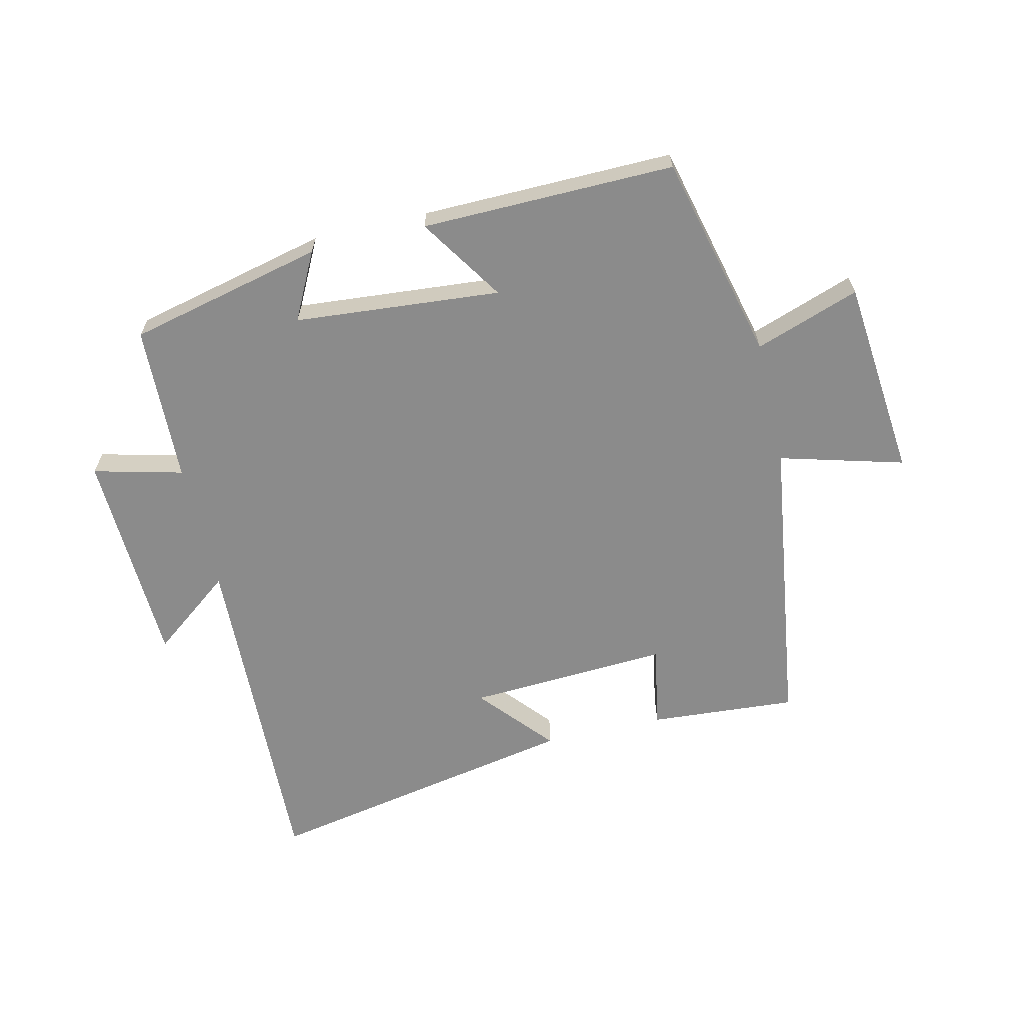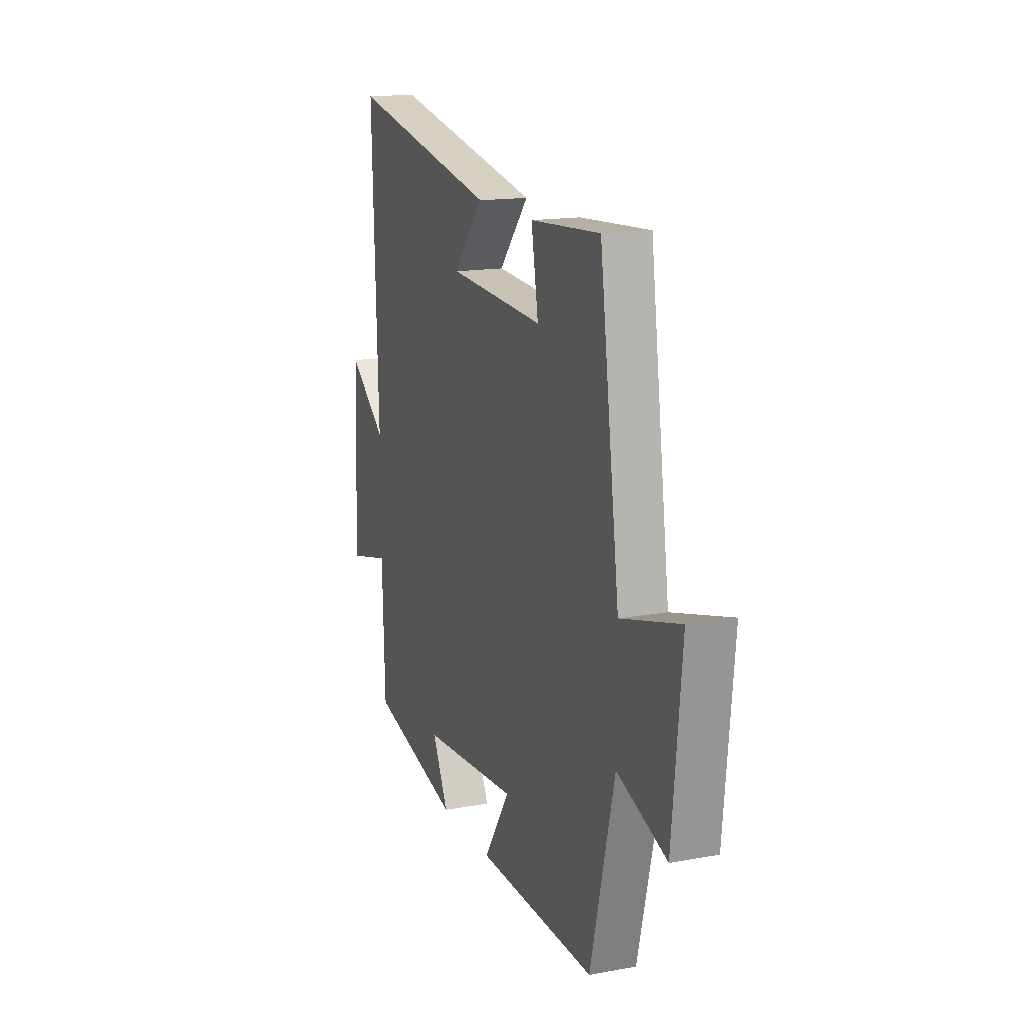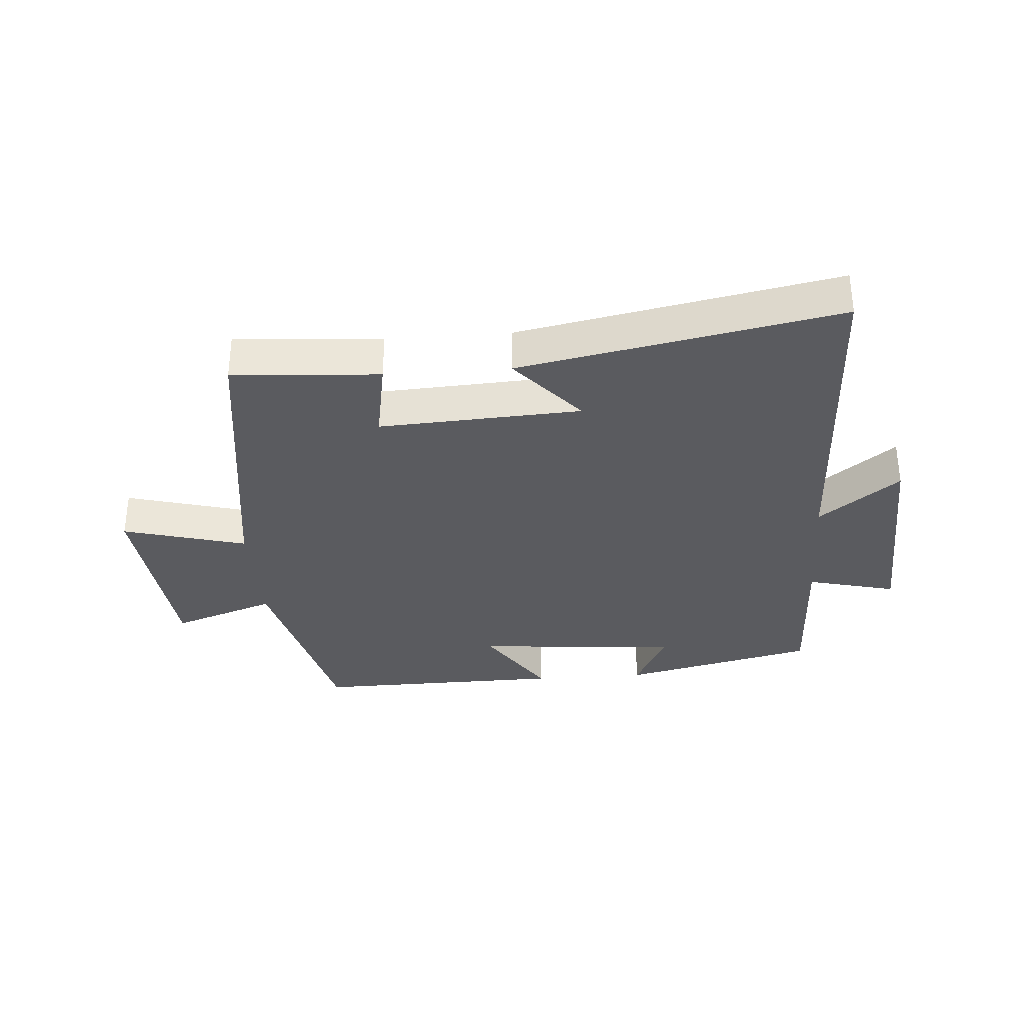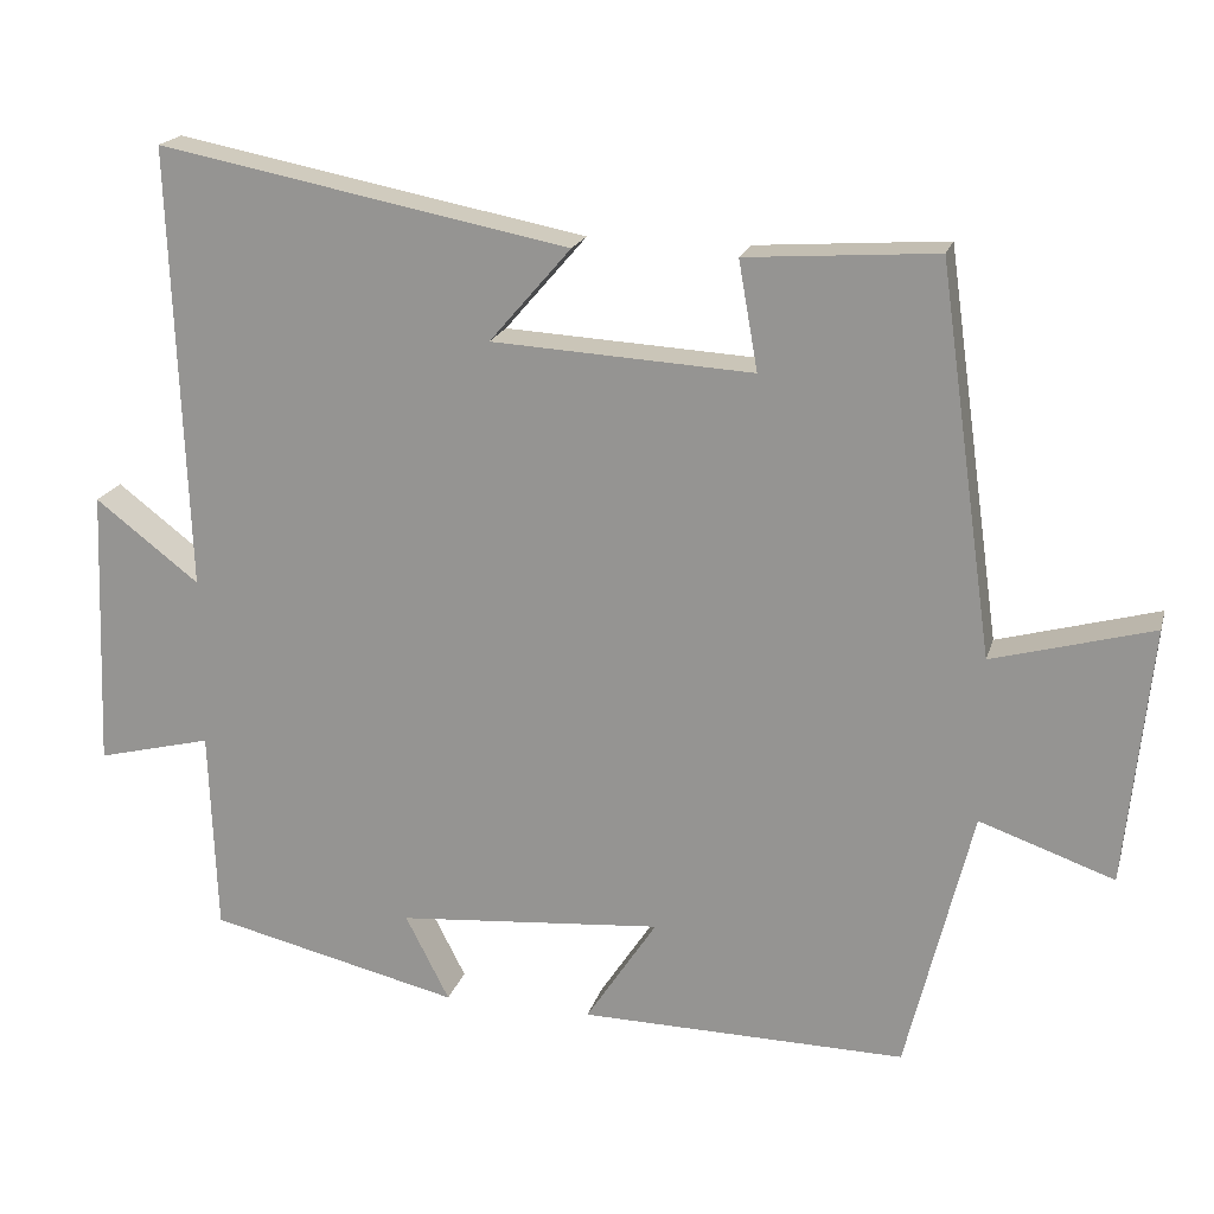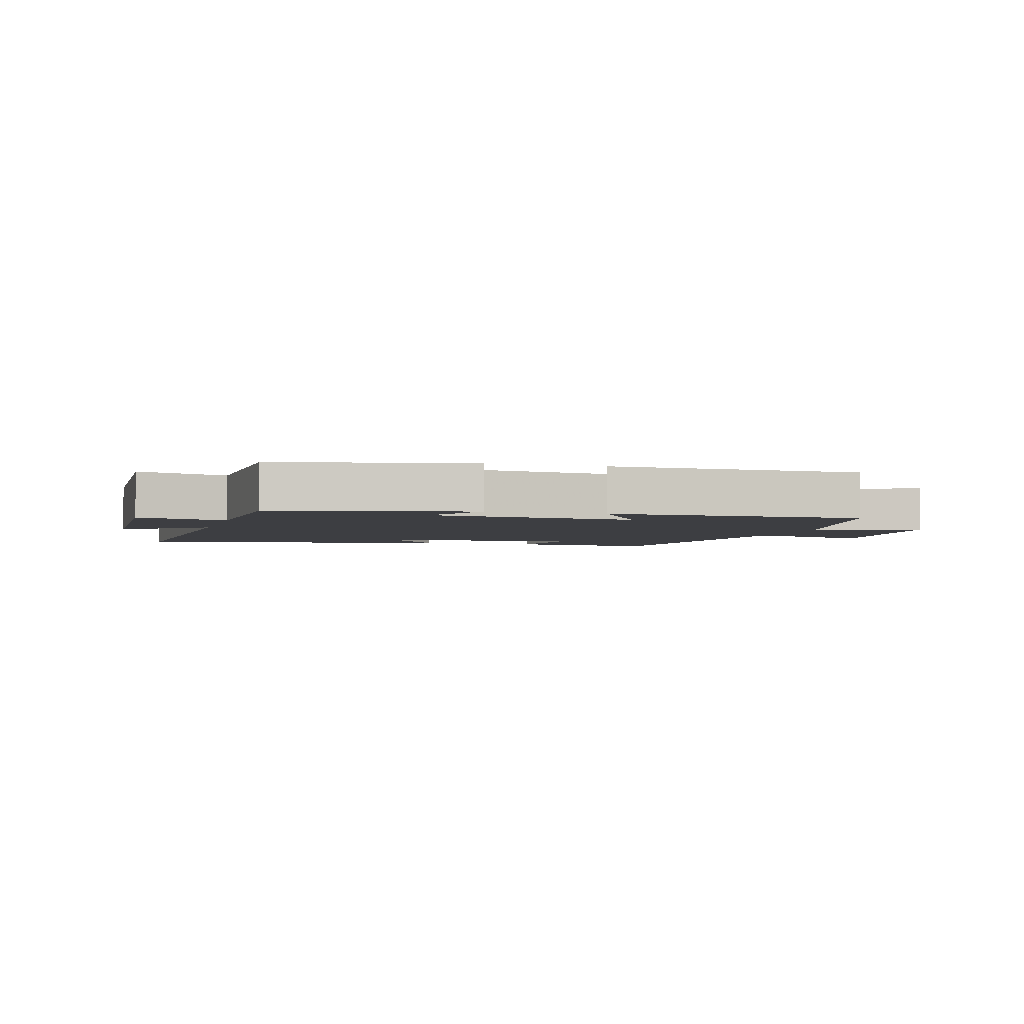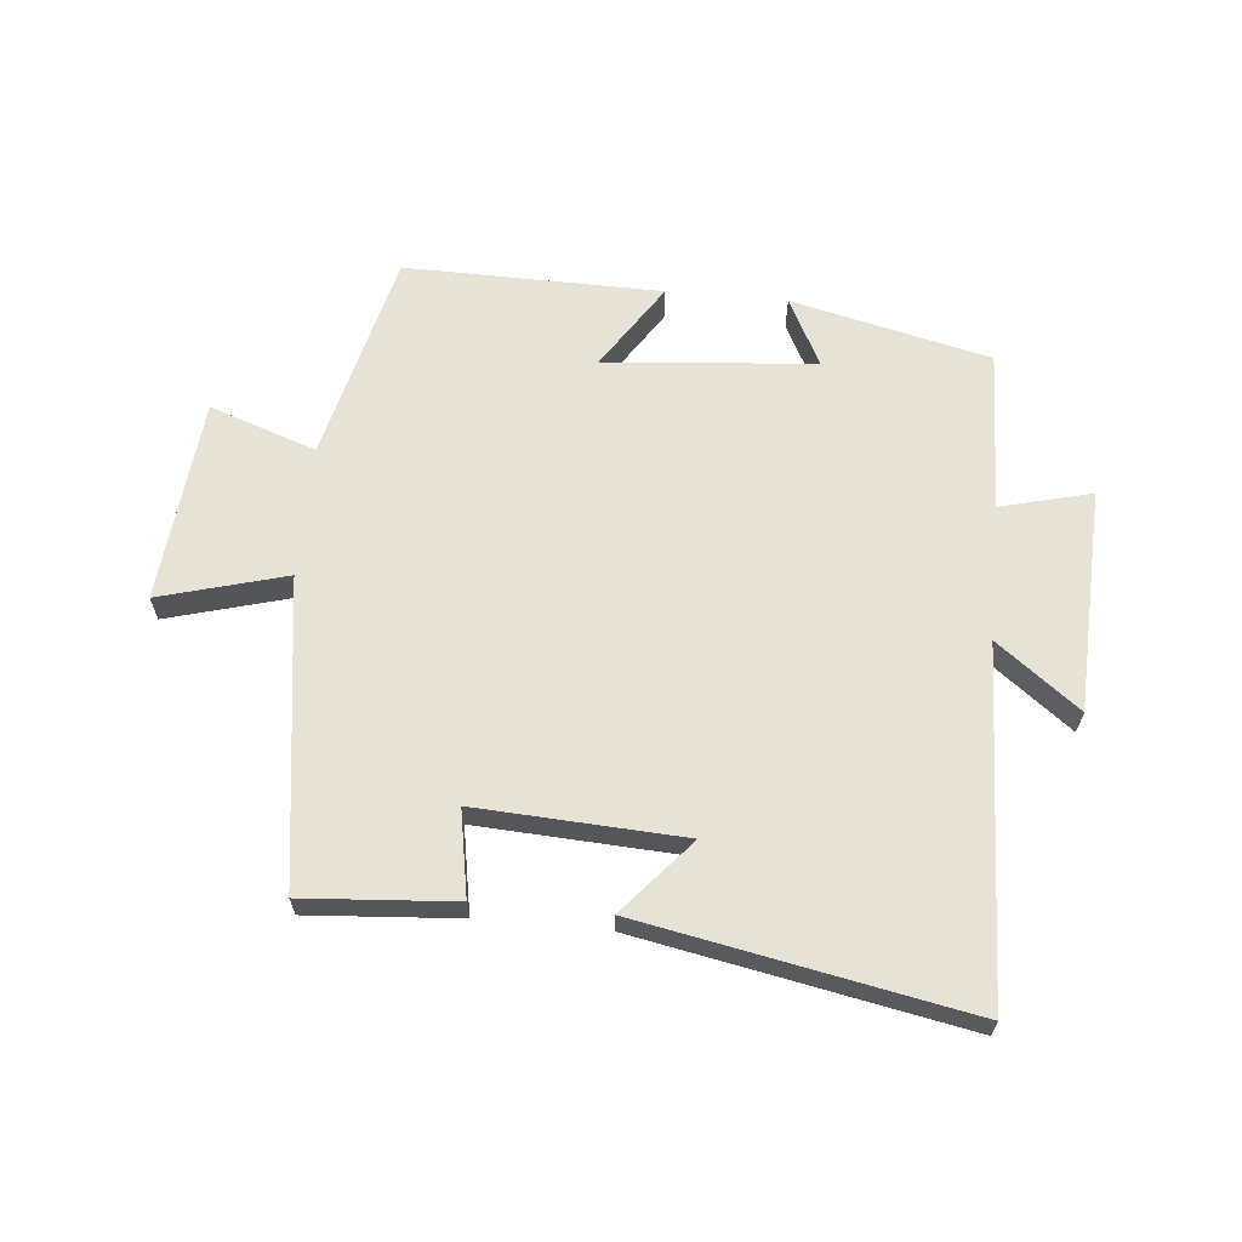
<metadata>
{"format":"obj","ext":"obj","renderer":"f3d","projection":"perspective","resolution":1024,"background":"white","views":[{"elev":-63.8,"azim":-166.9,"up":"+Y"},{"elev":15.8,"azim":-110.8,"up":"+Z"},{"elev":-33.3,"azim":4.3,"up":"+Y"},{"elev":19.3,"azim":-165.5,"up":"+Z"},{"elev":-3.5,"azim":163.4,"up":"+Y"},{"elev":64.0,"azim":5.3,"up":"+Y"}]}
</metadata>
<code>
v -0.432 0.07 0.517
v -0.194 0.07 0.5
v -0.218 0.07 0.364
v 0.108 0.07 0.382
v 0.006 0.07 0.5
v 0.52 0.07 0.599
v 0.5 0.07 0.045
v 0.63 0.07 0.145
v 0.644 0.07 -0.207
v 0.5 0.07 -0.171
v 0.491 0.07 -0.426
v 0.177 0.07 -0.5
v 0.232 0.07 -0.392
v -0.1 0.07 -0.364
v -0.011 0.07 -0.5
v -0.418 0.07 -0.506
v -0.5 0.07 -0.174
v -0.668 0.07 -0.233
v -0.7 0.07 0.089
v -0.5 0.07 0.034
v -0.432 0 0.517
v -0.194 0 0.5
v -0.218 0 0.364
v 0.108 0 0.382
v 0.006 0 0.5
v 0.52 0 0.599
v 0.5 0 0.045
v 0.63 0 0.145
v 0.644 0 -0.207
v 0.5 0 -0.171
v 0.491 0 -0.426
v 0.177 0 -0.5
v 0.232 0 -0.392
v -0.1 0 -0.364
v -0.011 0 -0.5
v -0.418 0 -0.506
v -0.5 0 -0.174
v -0.668 0 -0.233
v -0.7 0 0.089
v -0.5 0 0.034
f 17 18 19 20
f 16 17 20
f 15 16 20
f 14 15 20
f 13 14 20 1
f 10 11 12 13
f 10 13 1
f 7 8 9 10
f 4 5 6 7
f 3 4 7 10
f 1 2 3
f 1 3 10
f 40 39 38 37
f 40 37 36
f 40 36 35
f 40 35 34
f 21 40 34 33
f 33 32 31 30
f 21 33 30
f 30 29 28 27
f 27 26 25 24
f 30 27 24 23
f 23 22 21
f 30 23 21
f 1 21 22 2
f 2 22 23 3
f 3 23 24 4
f 4 24 25 5
f 5 25 26 6
f 6 26 27 7
f 7 27 28 8
f 8 28 29 9
f 9 29 30 10
f 10 30 31 11
f 11 31 32 12
f 12 32 33 13
f 13 33 34 14
f 14 34 35 15
f 15 35 36 16
f 16 36 37 17
f 17 37 38 18
f 18 38 39 19
f 19 39 40 20
f 20 40 21 1

</code>
